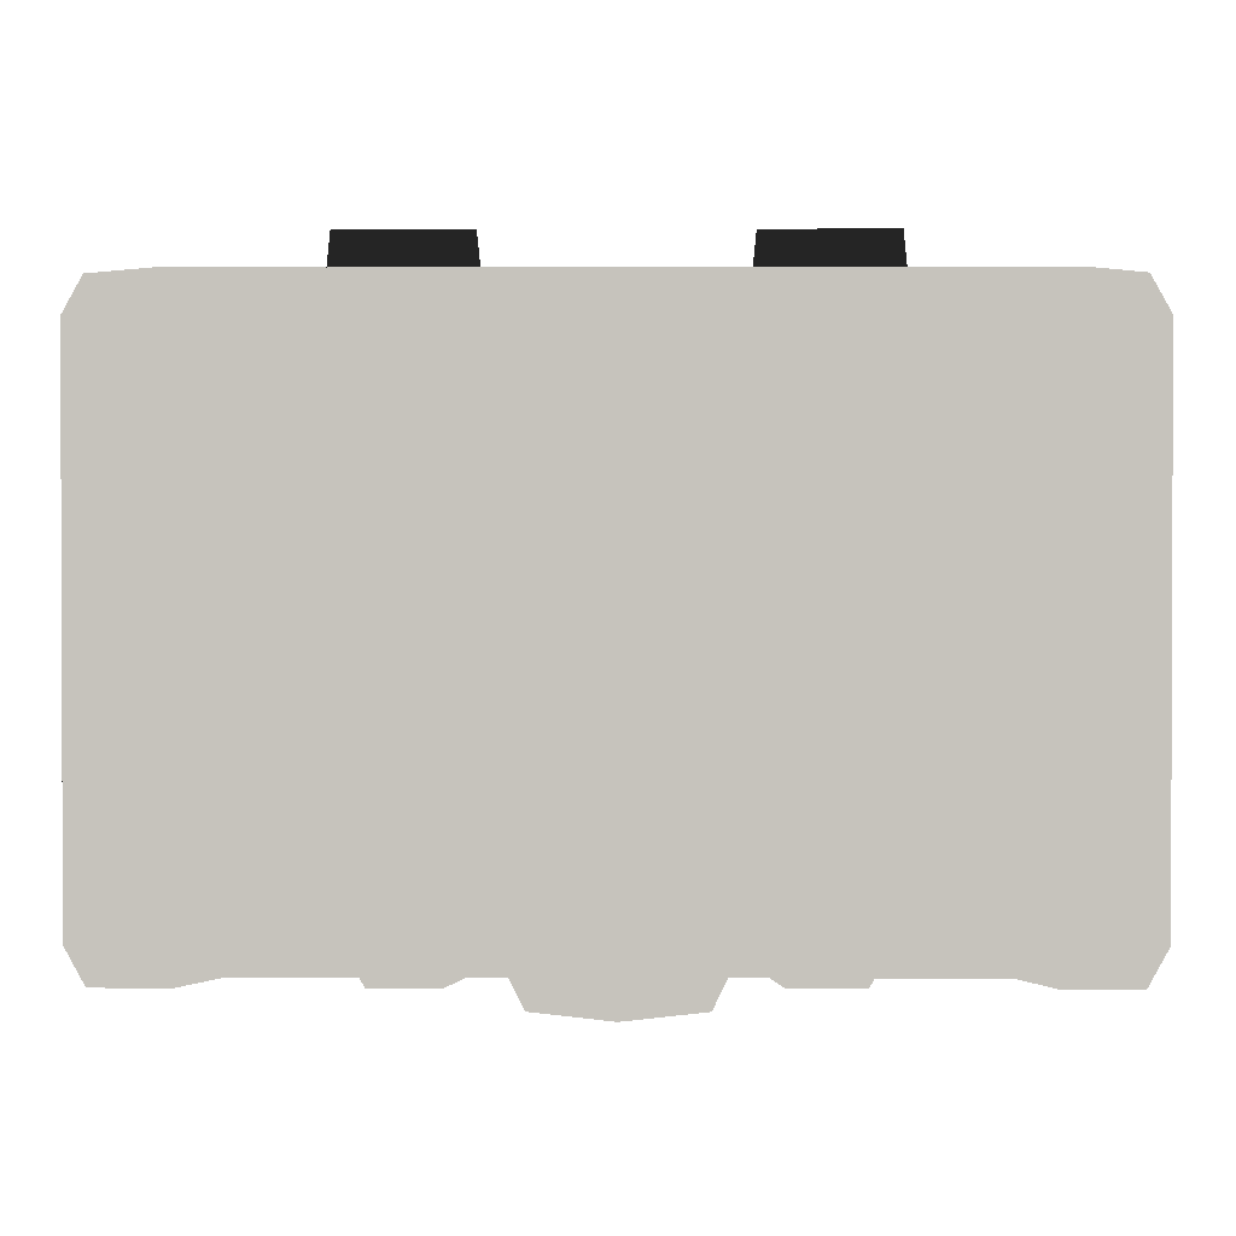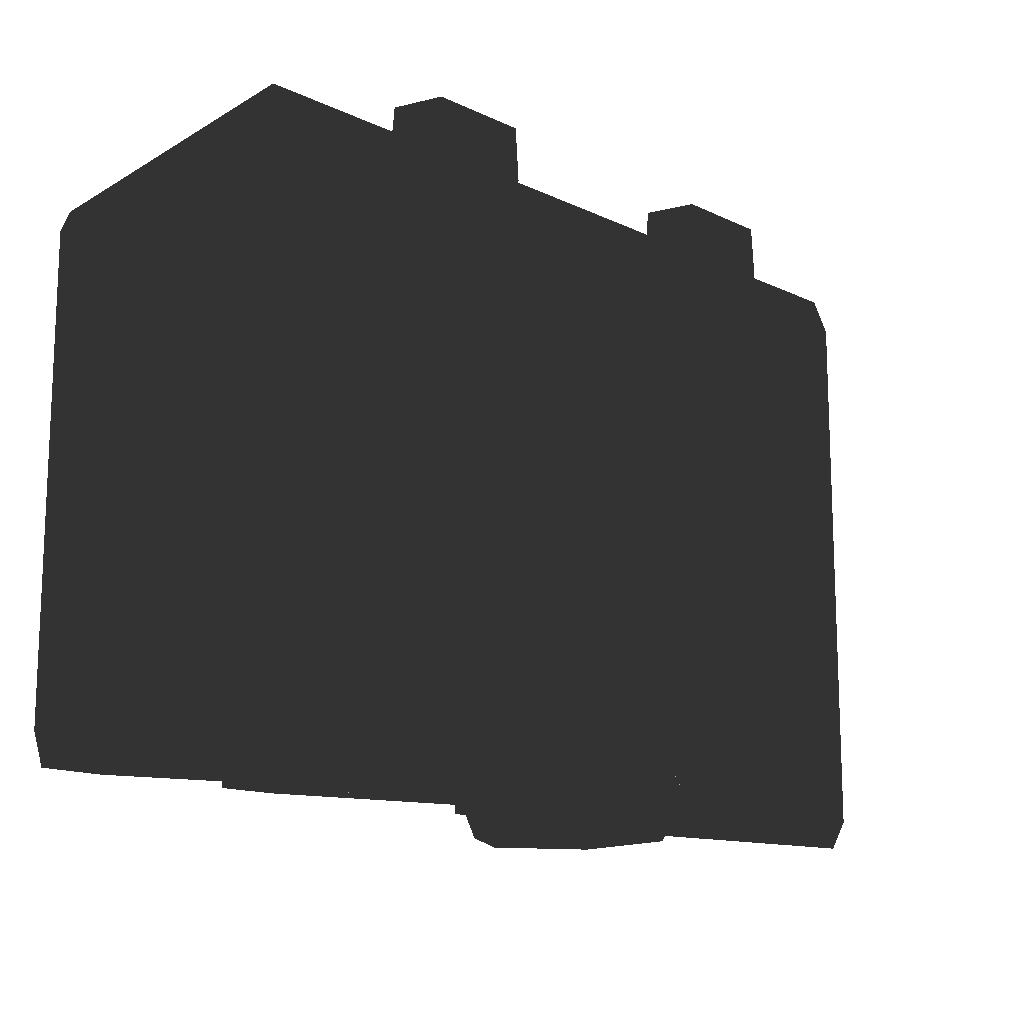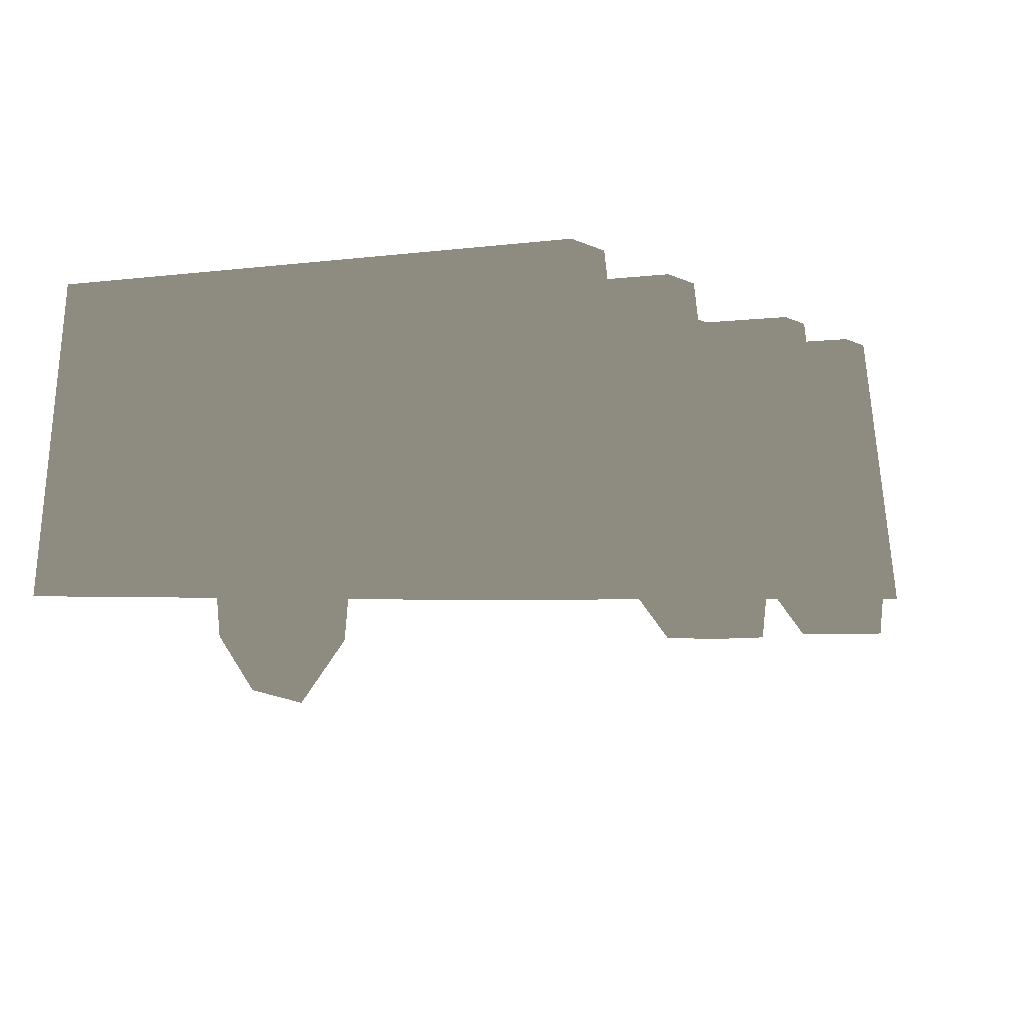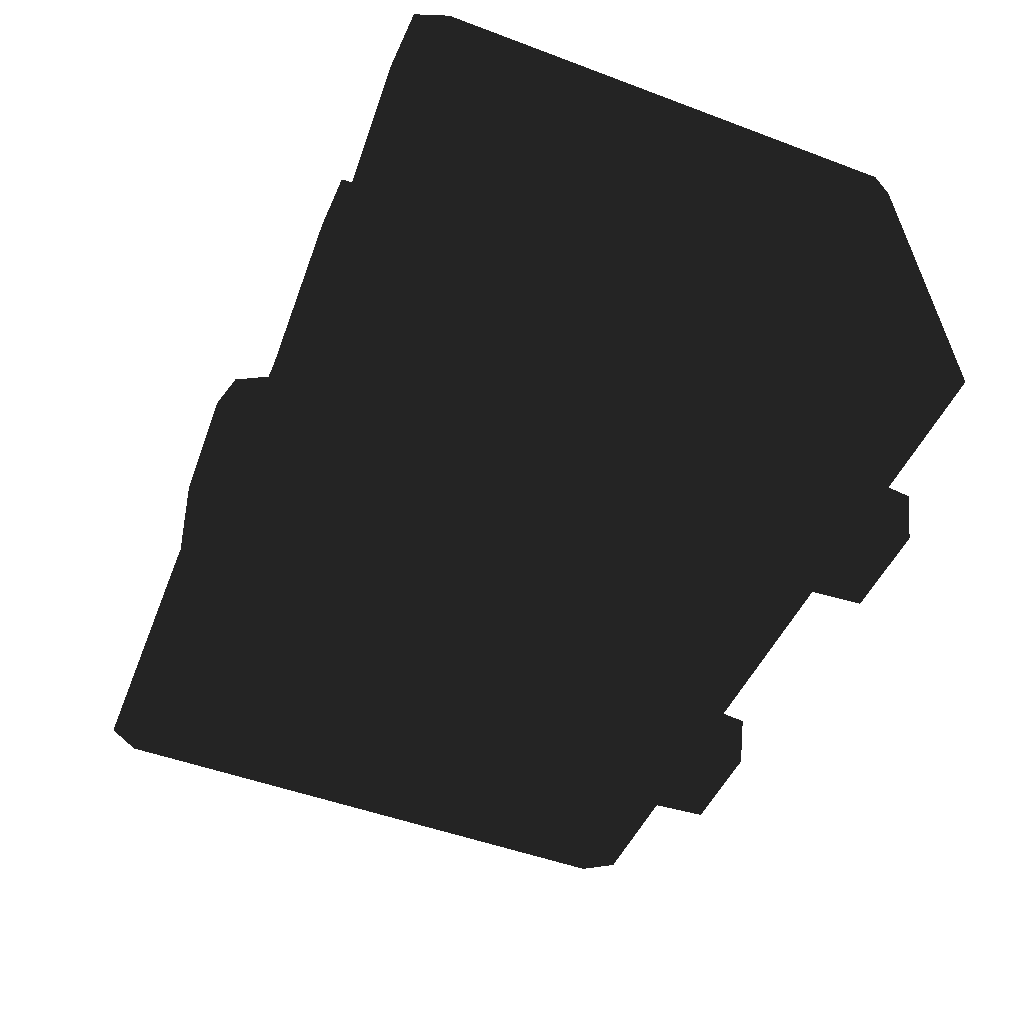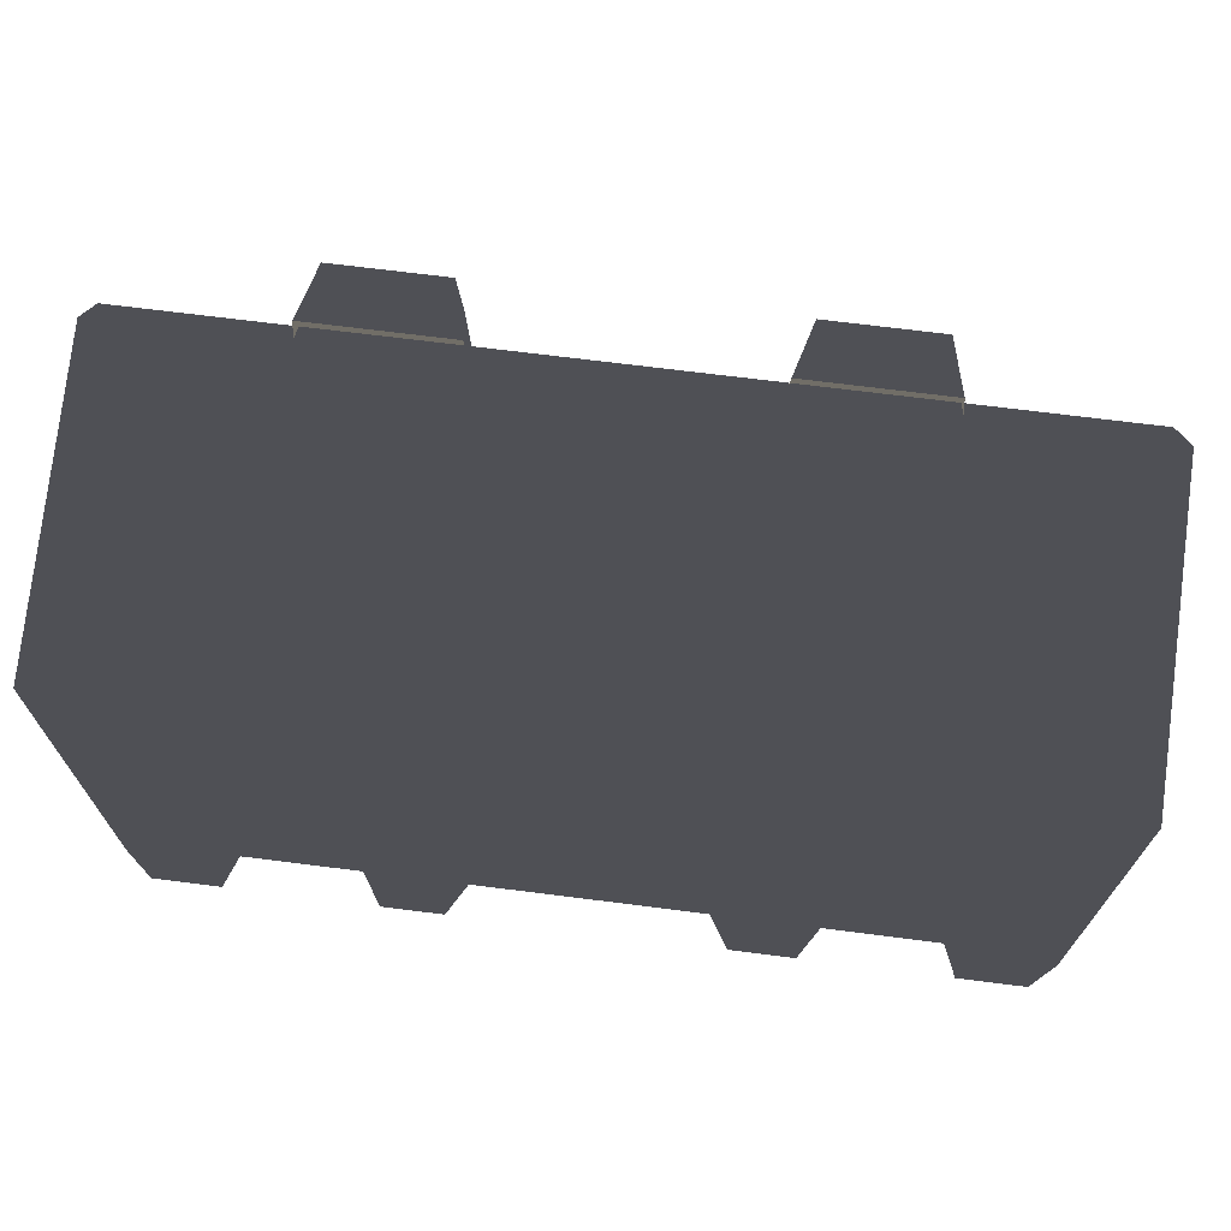
<metadata>
{"format":"obj","ext":"obj","renderer":"f3d","projection":"perspective","resolution":1024,"background":"white","views":[{"elev":1.1,"azim":-179.5,"up":"+Z"},{"elev":-14.0,"azim":-46.3,"up":"+Z"},{"elev":-2.7,"azim":-62.7,"up":"+Y"},{"elev":-47.8,"azim":-113.0,"up":"+Y"},{"elev":70.7,"azim":-172.8,"up":"+Z"}]}
</metadata>
<code>
g world_chest_top
v -0.5022 0.3387 -0.08142
v 0.5022 0.3387 -0.08142
v -0.5022 0.3387 -0.652
v 0.5022 0.3387 -0.652
v -0.5022 5.521e-08 -0.03547
v 0.4773 4.307e-08 1.583e-07
v -0.4773 2.939e-07 -0.7334
v 0.5022 2.826e-07 -0.698
v 6.298e-05 0.3282 -0.6606
v 6.293e-05 0.3282 -0.07285
v -6.01e-08 4.304e-08 8.145e-08
v 4.017e-09 2.947e-07 -0.7334
v -5.119e-08 8.382e-08 -0.1185
v -5.02e-09 2.54e-07 -0.6149
v -4.54e-08 0.2385 -0.1497
v -0.2897 0.2385 -0.1869
v -0.2525 0.2385 -0.5838
v -1.085e-08 0.2385 -0.5838
v 0.2897 0.2385 -0.5465
v 0.2525 0.2385 -0.1497
v -0.399 0.3583 -0.6883
v -0.399 0.3583 -0.04516
v -0.399 0.05072 -0.00796
v -5.942e-08 0.05072 -0.00796
v 0.399 0.05072 -0.00796
v 0.399 0.3583 -0.04516
v 0.399 0.3583 -0.6883
v 0.399 0.05073 -0.7255
v 3.337e-09 0.05073 -0.7255
v -0.399 0.05073 -0.7255
v 0.1546 0.3583 -0.04565
v 0.2255 0.3583 -0.04545
v 0.2255 0.3583 -0.688
v 0.1546 0.3583 -0.6878
v 0.1546 0.05072 -0.00796
v 0.2255 0.05072 -0.00796
v 0.2255 0.05073 -0.7255
v 0.1546 0.05073 -0.7255
v -0.1527 0.3583 -0.6878
v -0.2274 0.3583 -0.688
v -0.2274 0.3583 -0.04545
v -0.1527 0.3583 -0.04565
v -0.2274 0.05072 -0.00796
v -0.1527 0.05072 -0.00796
v -0.1527 0.05073 -0.7255
v -0.2274 0.05073 -0.7255
v 6.293e-05 0.04353 -0.03805
v 0.1314 0.04353 -0.03805
v 0.1314 0.3282 -0.07258
v 0.1314 0.3282 -0.6609
v 0.1314 0.04353 -0.6954
v 6.298e-05 0.04353 -0.6954
v -0.1291 0.04353 -0.6954
v -0.1291 0.3282 -0.6609
v -0.1291 0.3282 -0.07258
v -0.1291 0.04353 -0.03805
v 0.381 0.04353 -0.03805
v 0.381 0.3282 -0.07212
v 0.381 0.3282 -0.6613
v 0.381 0.04353 -0.6954
v 0.2468 0.04353 -0.6954
v 0.2468 0.3282 -0.6611
v 0.2468 0.3282 -0.0724
v 0.2468 0.04353 -0.03805
v -0.3813 0.3282 -0.6613
v -0.3813 0.3282 -0.07212
v -0.3813 0.04353 -0.03805
v -0.2489 0.04353 -0.03805
v -0.2489 0.3282 -0.0724
v -0.2489 0.3282 -0.6611
v -0.2489 0.04353 -0.6954
v -0.3813 0.04353 -0.6954
v -0.3872 9.659e-08 -0.1558
v -0.3499 8.441e-08 -0.1185
v -0.3499 2.542e-07 -0.6149
v -0.3872 2.412e-07 -0.5777
v 0.3872 2.412e-07 -0.5777
v 0.3499 2.542e-07 -0.6149
v 0.3499 8.44e-08 -0.1185
v 0.3872 9.659e-08 -0.1558
v -0.2525 0.2385 -0.1497
v -0.2897 0.2385 -0.5465
v 0.2525 0.2385 -0.5838
v 0.2897 0.2385 -0.1869
v -0.4773 0.3583 -0.0456
v 0.4773 0.3583 -0.0456
v -0.4773 0.3583 -0.6878
v 0.4773 0.3583 -0.6878
v -0.4773 4.307e-08 8.145e-08
v 0.5022 5.521e-08 -0.03547
v -0.5022 2.826e-07 -0.698
v 0.4773 2.939e-07 -0.7334
v 0.1611 -0.04646 0.03712
v 0.2801 -0.04646 0.03712
v 0.1565 -0.04646 -0.02531
v 0.2847 -0.04646 -0.02531
v 0.1456 0.01217 0.03712
v 0.2956 0.01217 0.03712
v 0.1354 0.01217 -0.06291
v 0.3058 0.01217 -0.06291
v -0.2756 -0.04646 0.03712
v -0.2802 -0.04646 -0.02531
v -0.152 -0.04646 -0.02531
v -0.1565 -0.04646 0.03712
v -0.141 0.01217 0.03712
v -0.2911 0.01217 0.03712
v -0.1309 0.01217 -0.06291
v -0.3013 0.01217 -0.06291
v -0.1085 -0.05781 -0.6768
v 0.1085 -0.05781 -0.6768
v -0.07777 -0.05076 -0.7556
v 0.07777 -0.05076 -0.7556
v -0.131 0.08483 -0.6768
v 0.131 0.08483 -0.6768
v -0.09392 0.07704 -0.7556
v 0.09392 0.07704 -0.7556
v 1.62e-10 -0.1246 -0.7556
v 2.615e-11 -0.1402 -0.6768
v 2.615e-11 0.153 -0.6768
v 1.62e-10 0.1381 -0.7556
v -0.5022 0.3387 -0.652
v -4.54e-08 0.2385 -0.1497
v -1.085e-08 0.2385 -0.5838
v -0.2525 0.2385 -0.1497
v -4.54e-08 0.2385 -0.1497
v -0.2897 0.2385 -0.5465
v -0.2897 0.2385 -0.1869
v -0.2525 0.2385 -0.5838
v -1.085e-08 0.2385 -0.5838
v 0.2525 0.2385 -0.5838
v -5.02e-09 2.54e-07 -0.6149
v -1.085e-08 0.2385 -0.5838
v 0.2897 0.2385 -0.1869
v 0.2897 0.2385 -0.5465
v -5.119e-08 8.382e-08 -0.1185
v 0.2525 0.2385 -0.1497
v -4.54e-08 0.2385 -0.1497
v 6.293e-05 0.3282 -0.07285
v 6.298e-05 0.3282 -0.6606
v 6.293e-05 0.04353 -0.03805
v 6.298e-05 0.04353 -0.6954
v 0.1314 0.04353 -0.03805
v 0.1546 0.05072 -0.00796
v 6.293e-05 0.04353 -0.03805
v 0.1546 0.05072 -0.00796
v 0.1314 0.3282 -0.07258
v 0.1314 0.04353 -0.03805
v 0.1314 0.3282 -0.6609
v 0.1314 0.04353 -0.6954
v 0.1546 0.05073 -0.7255
v 6.298e-05 0.04353 -0.6954
v 0.1314 0.04353 -0.6954
v 3.337e-09 0.05073 -0.7255
v -0.1291 0.04353 -0.6954
v -0.1527 0.05073 -0.7255
v 6.298e-05 0.04353 -0.6954
v -0.1291 0.3282 -0.6609
v -0.1291 0.04353 -0.6954
v -0.1291 0.3282 -0.07258
v -0.1291 0.04353 -0.03805
v -0.1527 0.05072 -0.00796
v -0.1527 0.05072 -0.00796
v -0.1291 0.04353 -0.03805
v 0.381 0.3282 -0.07212
v 0.399 0.3583 -0.04516
v 0.381 0.04353 -0.03805
v 0.381 0.3282 -0.6613
v 0.381 0.04353 -0.6954
v 0.399 0.05073 -0.7255
v 0.2468 0.04353 -0.6954
v 0.2255 0.05073 -0.7255
v 0.381 0.04353 -0.6954
v 0.2468 0.3282 -0.6611
v 0.2468 0.04353 -0.6954
v 0.2468 0.3282 -0.0724
v 0.2468 0.04353 -0.03805
v 0.2255 0.05072 -0.00796
v 0.2255 0.05072 -0.00796
v 0.381 0.04353 -0.03805
v 0.399 0.05072 -0.00796
v 0.2468 0.04353 -0.03805
v -0.3813 0.3282 -0.07212
v -0.3813 0.3282 -0.6613
v -0.3813 0.04353 -0.03805
v -0.399 0.05072 -0.00796
v -0.399 0.05072 -0.00796
v -0.2489 0.04353 -0.03805
v -0.2274 0.05072 -0.00796
v -0.3813 0.04353 -0.03805
v -0.2274 0.05072 -0.00796
v -0.2489 0.3282 -0.0724
v -0.2489 0.04353 -0.03805
v -0.2489 0.3282 -0.6611
v -0.2489 0.04353 -0.6954
v -0.2274 0.05073 -0.7255
v -0.3813 0.04353 -0.6954
v -0.2489 0.04353 -0.6954
v -0.399 0.05073 -0.7255
v -0.3813 0.04353 -0.6954
v -0.4773 4.307e-08 8.145e-08
v -5.119e-08 8.382e-08 -0.1185
v -0.3499 8.441e-08 -0.1185
v -6.01e-08 4.304e-08 8.145e-08
v 0.3872 9.659e-08 -0.1558
v 0.5022 2.826e-07 -0.698
v 0.3872 2.412e-07 -0.5777
v 0.5022 5.521e-08 -0.03547
v 0.4773 4.307e-08 1.583e-07
v 0.5022 0.3387 -0.08142
v 0.5022 5.521e-08 -0.03547
v 0.4773 0.3583 -0.0456
v -0.5022 5.521e-08 -0.03547
v -0.5022 0.3387 -0.08142
v -0.4773 4.307e-08 8.145e-08
v 0.5022 2.826e-07 -0.698
v 0.5022 0.3387 -0.652
v -0.5022 0.3387 -0.652
v -0.5022 2.826e-07 -0.698
v 4.017e-09 2.947e-07 -0.7334
v 3.337e-09 0.05073 -0.7255
v 3.337e-09 0.05073 -0.7255
v 0.399 0.3583 -0.04516
v 0.4773 0.3583 -0.0456
v 0.399 0.05072 -0.00796
v -6.01e-08 4.304e-08 8.145e-08
v -5.942e-08 0.05072 -0.00796
v -5.942e-08 0.05072 -0.00796
v -5.02e-09 2.54e-07 -0.6149
v 0.4773 2.939e-07 -0.7334
v 4.017e-09 2.947e-07 -0.7334
v 0.3499 2.542e-07 -0.6149
v -0.4773 2.939e-07 -0.7334
v -5.02e-09 2.54e-07 -0.6149
v 4.017e-09 2.947e-07 -0.7334
v -0.3499 2.542e-07 -0.6149
v -0.5022 2.826e-07 -0.698
v -0.3872 2.412e-07 -0.5777
v -0.3872 9.659e-08 -0.1558
v -0.5022 5.521e-08 -0.03547
v -6.01e-08 4.304e-08 8.145e-08
v 0.3499 8.44e-08 -0.1185
v -5.119e-08 8.382e-08 -0.1185
v 0.4773 4.307e-08 1.583e-07
v 0.2801 -0.04646 0.03712
v 0.2847 -0.04646 -0.02531
v 0.2956 0.01217 0.03712
v 0.1565 -0.04646 -0.02531
v 0.3058 0.01217 -0.06291
v 0.1456 0.01217 0.03712
v 0.1354 0.01217 -0.06291
v -0.1565 -0.04646 0.03712
v -0.152 -0.04646 -0.02531
v -0.141 0.01217 0.03712
v -0.2802 -0.04646 -0.02531
v -0.1309 0.01217 -0.06291
v -0.2911 0.01217 0.03712
v -0.3013 0.01217 -0.06291
v -0.09392 0.07704 -0.7556
v 1.62e-10 -0.1246 -0.7556
v 0.09392 0.07704 -0.7556
v 1.62e-10 0.1381 -0.7556
v 0.07777 -0.05076 -0.7556
v -0.09392 0.07704 -0.7556
v 2.615e-11 -0.1402 -0.6768
v 1.62e-10 -0.1246 -0.7556
v 0.131 0.08483 -0.6768
v 1.62e-10 0.1381 -0.7556
v 0.09392 0.07704 -0.7556
v 2.615e-11 0.153 -0.6768
v -0.07777 -0.05076 -0.7556
v -0.09392 0.07704 -0.7556
v 0.1085 -0.05781 -0.6768
v 2.615e-11 0.153 -0.6768
v 0.131 0.08483 -0.6768
v 2.615e-11 -0.1402 -0.6768
v -0.1085 -0.05781 -0.6768
v -0.131 0.08483 -0.6768
g world_chest_top_0
f 39 40 42
f 41 42 40
f 15 81 18
f 81 16 18
f 82 17 16
f 16 17 18
f 42 41 44
f 43 44 41
f 90 8 2
f 4 2 8
f 34 33 38
f 37 38 33
f 91 5 3
f 1 121 5
f 33 34 32
f 31 32 34
f 84 20 19
f 19 20 83
f 20 122 83
f 122 123 83
f 36 32 35
f 31 35 32
f 46 40 45
f 39 45 40
f 125 13 124
f 74 124 13
f 76 126 73
f 127 73 126
f 129 128 14
f 75 14 128
f 132 131 130
f 78 130 131
f 80 133 77
f 134 77 133
f 137 136 135
f 79 135 136
f 22 21 85
f 87 85 21
f 89 23 85
f 22 85 23
f 35 11 36
f 6 36 11
f 27 26 88
f 86 88 26
f 92 28 88
f 27 88 28
f 46 45 7
f 12 7 45
f 9 50 52
f 51 52 50
f 60 61 59
f 62 59 61
f 59 62 58
f 63 58 62
f 10 49 9
f 50 9 49
f 57 58 64
f 63 64 58
f 10 47 49
f 48 49 47
f 139 54 138
f 55 138 54
f 66 69 65
f 70 65 69
f 138 55 140
f 56 140 55
f 67 68 66
f 69 66 68
f 72 65 71
f 70 71 65
f 139 141 54
f 53 54 141
f 143 142 24
f 144 24 142
f 31 146 145
f 147 145 146
f 34 148 31
f 146 31 148
f 38 149 34
f 148 34 149
f 29 151 150
f 152 150 151
f 155 154 153
f 156 153 154
f 39 157 45
f 158 45 157
f 42 159 39
f 157 39 159
f 161 160 42
f 159 42 160
f 24 144 162
f 163 162 144
f 165 164 25
f 166 25 164
f 27 167 26
f 164 26 167
f 28 168 27
f 167 27 168
f 171 170 169
f 172 169 170
f 33 173 37
f 174 37 173
f 32 175 33
f 173 33 175
f 177 176 32
f 175 32 176
f 180 179 178
f 181 178 179
f 22 182 21
f 183 21 182
f 185 184 22
f 182 22 184
f 188 187 186
f 189 186 187
f 41 191 190
f 192 190 191
f 40 193 41
f 191 41 193
f 46 194 40
f 193 40 194
f 30 196 195
f 197 195 196
f 21 183 198
f 199 198 183
f 202 201 200
f 203 200 201
f 206 205 204
f 207 204 205
f 73 127 74
f 124 74 127
f 75 128 76
f 126 76 128
f 77 134 78
f 130 78 134
f 79 136 80
f 133 80 136
f 210 209 208
f 211 208 209
f 213 212 85
f 214 85 212
f 216 215 88
f 92 88 215
f 218 217 7
f 87 7 217
f 37 28 92
f 87 21 7
f 198 7 21
f 220 38 219
f 221 12 45
f 198 46 7
f 219 38 92
f 37 92 38
f 43 23 89
f 223 222 6
f 224 6 222
f 224 36 6
f 44 43 225
f 89 225 43
f 226 44 225
f 227 11 35
f 230 229 228
f 231 228 229
f 229 205 231
f 206 231 205
f 234 233 232
f 235 232 233
f 232 235 236
f 237 236 235
f 237 238 236
f 239 236 238
f 239 238 200
f 202 200 238
f 242 241 240
f 243 240 241
f 243 241 207
f 204 207 241
f 95 96 93
f 94 93 96
f 94 98 93
f 97 93 98
f 245 100 244
f 246 244 100
f 247 99 96
f 248 96 99
f 93 249 95
f 250 95 249
f 102 103 101
f 104 101 103
f 104 105 101
f 106 101 105
f 252 107 251
f 253 251 107
f 254 108 103
f 255 103 108
f 101 256 102
f 257 102 256
f 213 85 217
f 87 217 85
f 216 88 209
f 86 209 88
f 117 118 111
f 109 111 118
f 120 115 119
f 113 119 258
f 112 116 110
f 114 110 116
f 261 260 259
f 262 259 260
f 109 113 111
f 263 111 113
f 110 264 112
f 265 112 264
f 268 267 266
f 269 114 267
f 271 261 270
f 259 270 261
f 274 273 272
f 275 272 273
f 277 276 273
f 275 273 276

</code>
